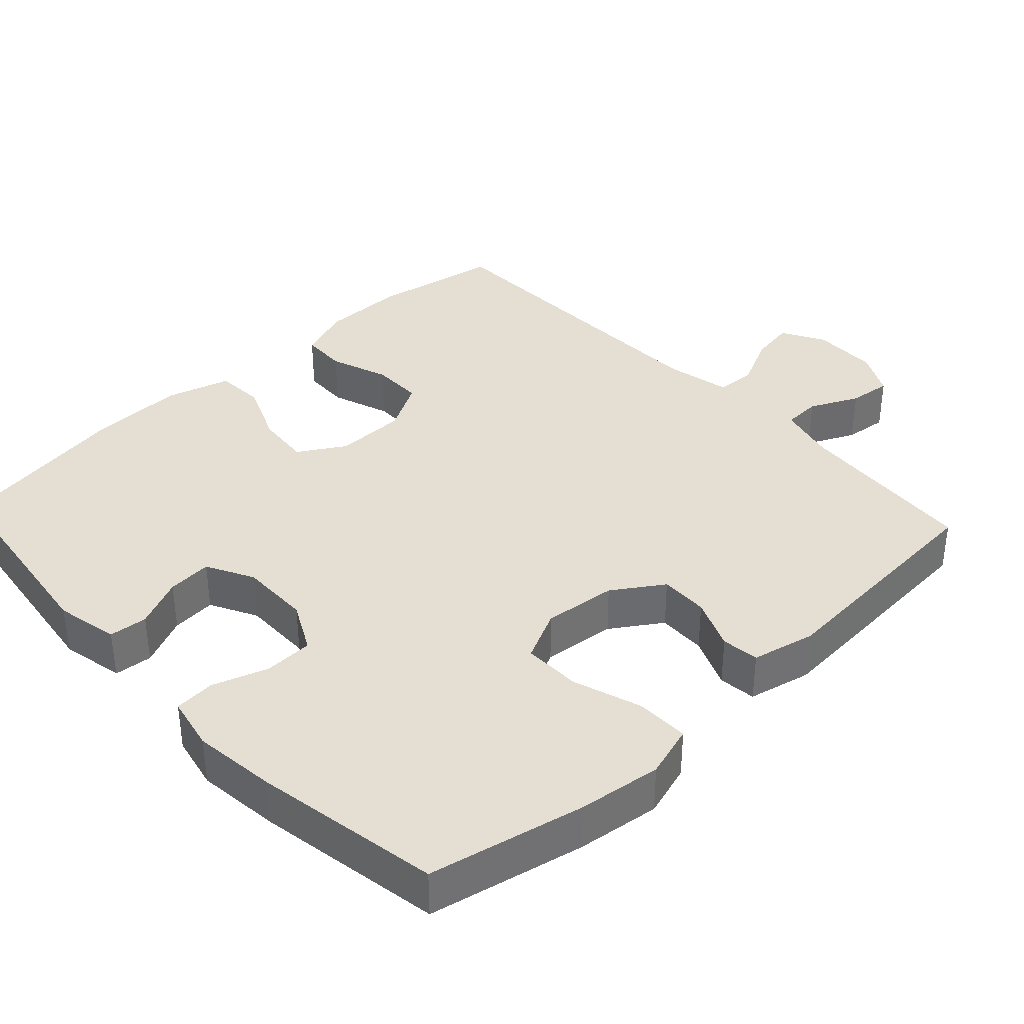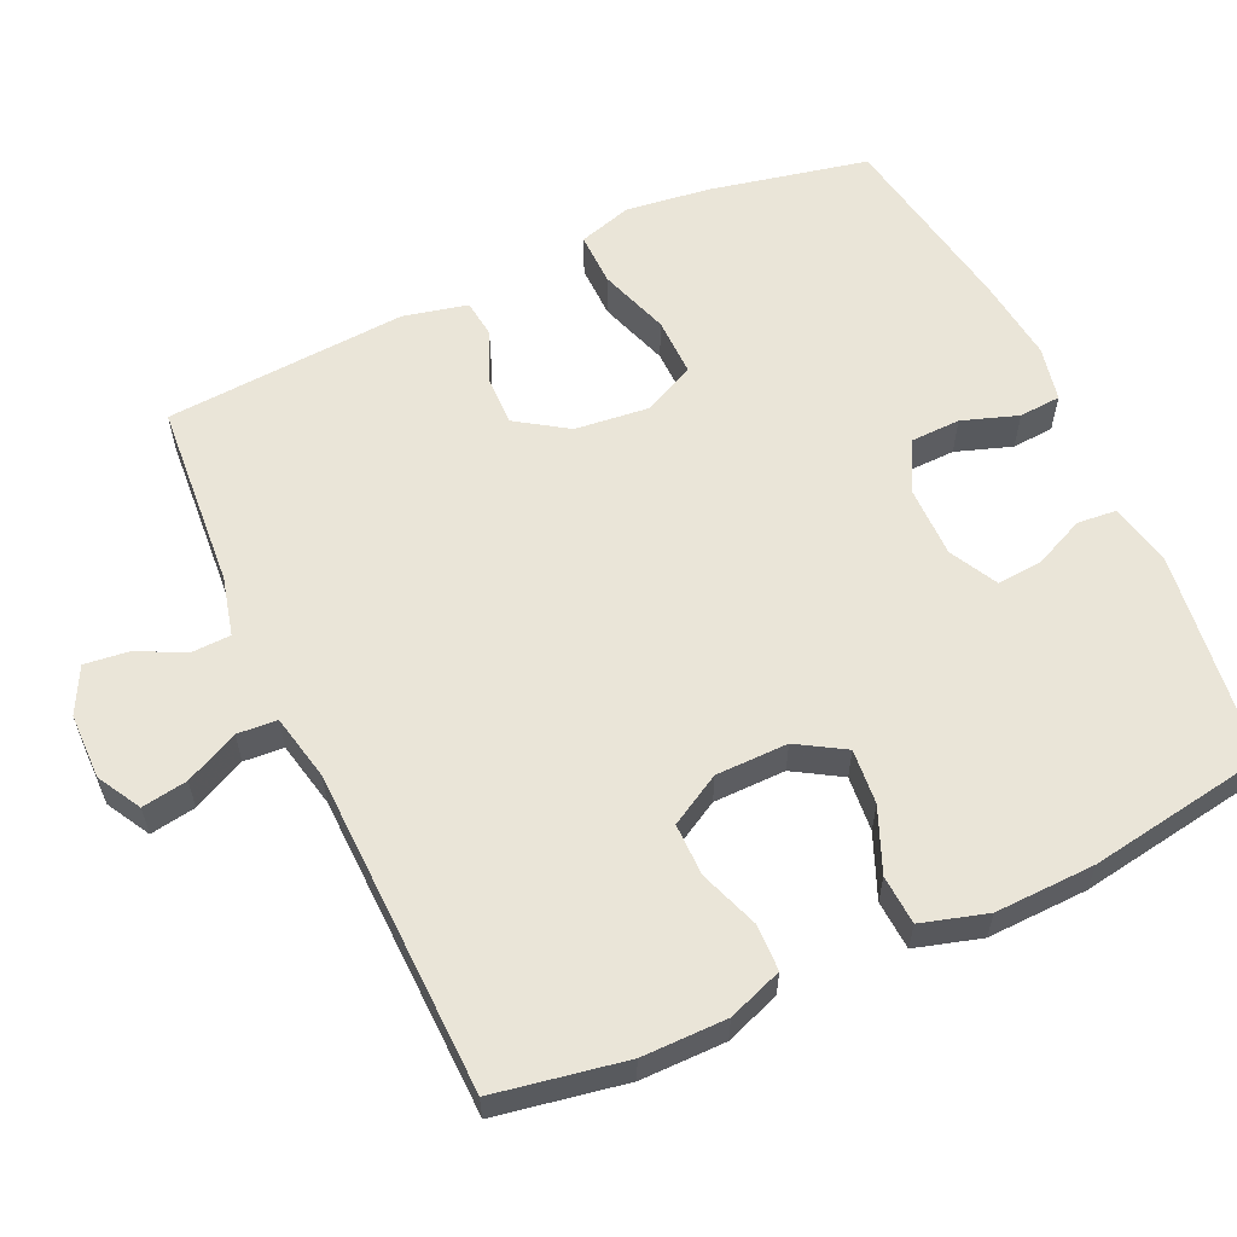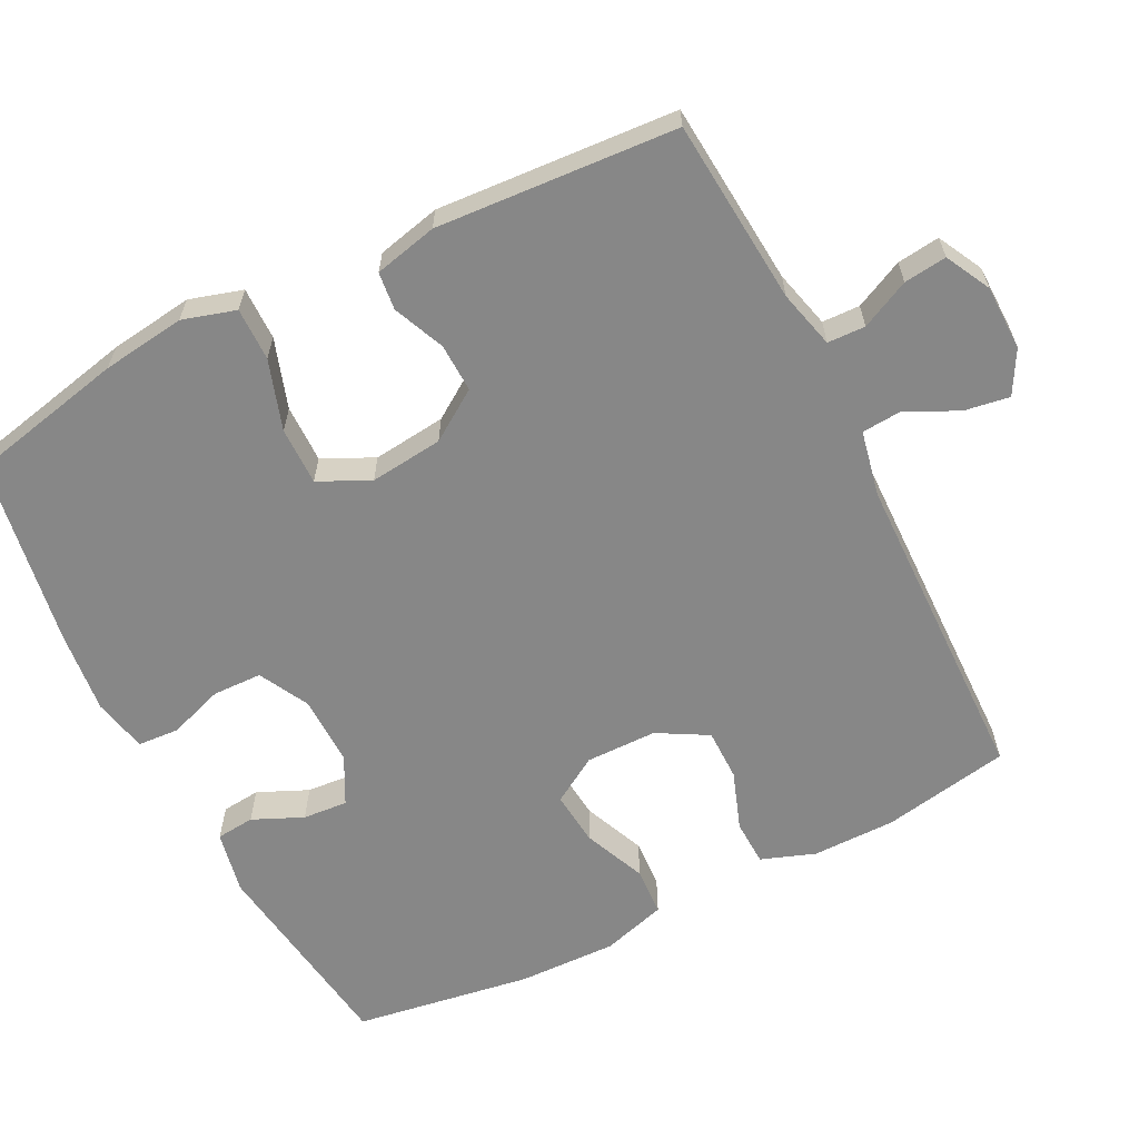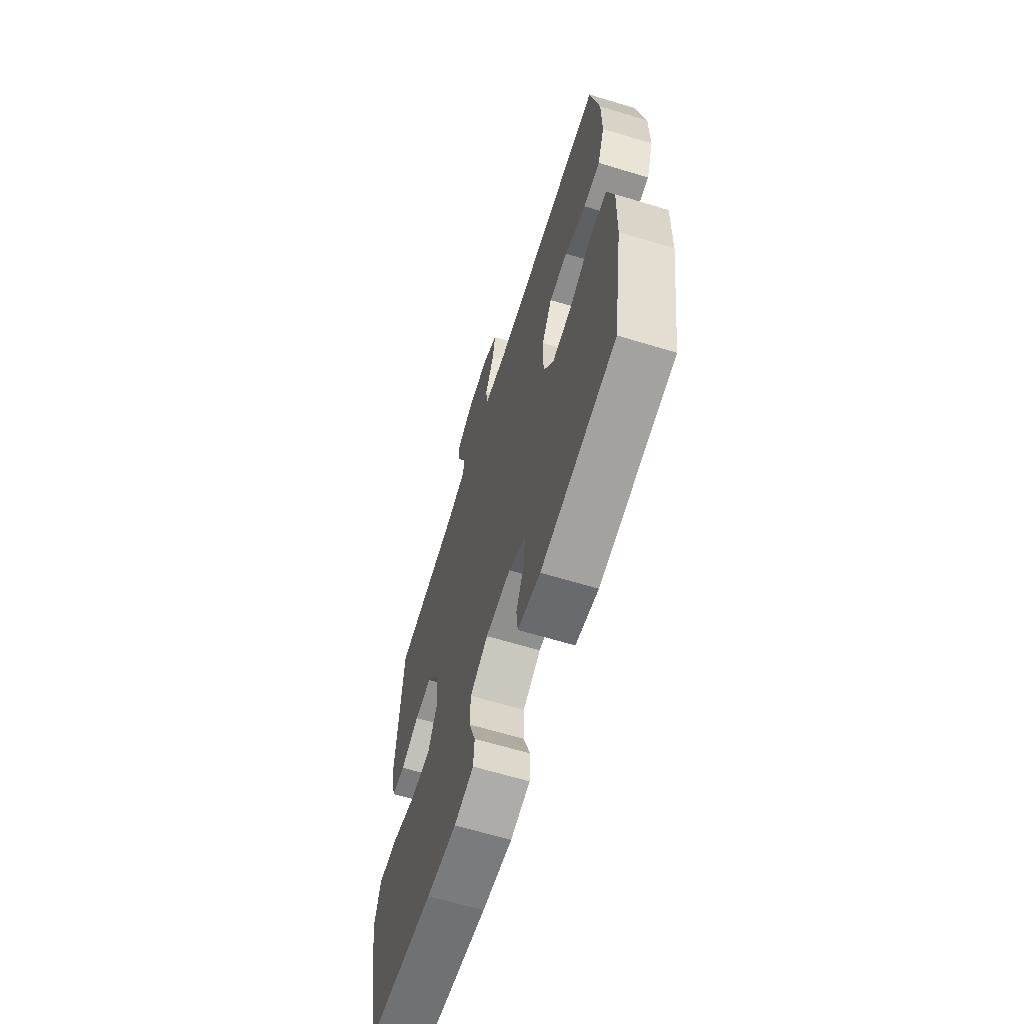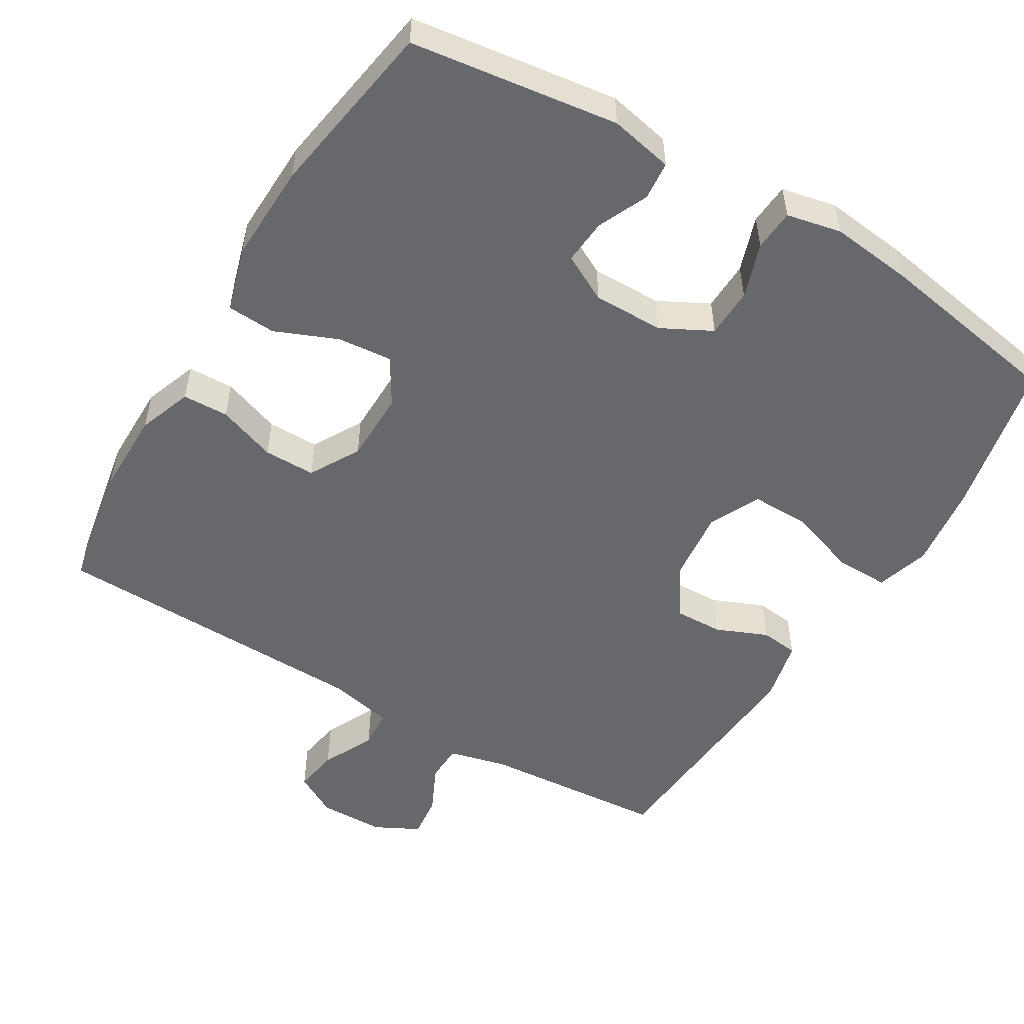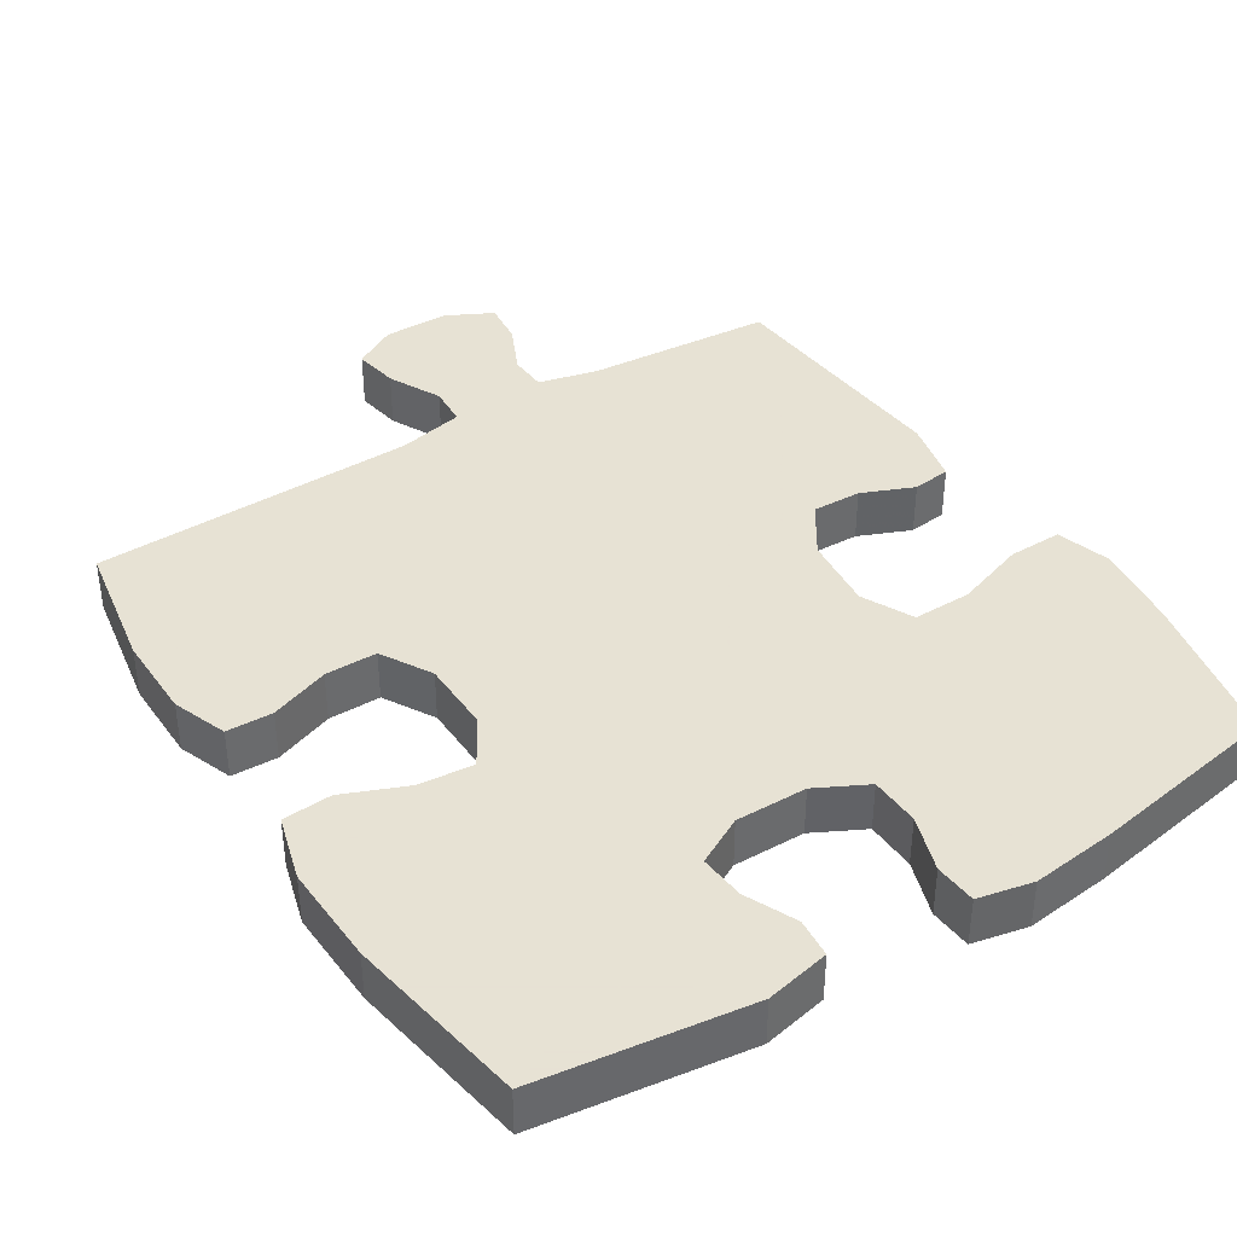
<metadata>
{"format":"obj","ext":"obj","renderer":"f3d","projection":"perspective","resolution":1024,"background":"white","views":[{"elev":37.1,"azim":-133.1,"up":"+Y"},{"elev":59.3,"azim":65.2,"up":"+Y"},{"elev":-62.4,"azim":-63.0,"up":"+Y"},{"elev":-64.7,"azim":73.0,"up":"+Z"},{"elev":-52.3,"azim":149.0,"up":"+Y"},{"elev":39.7,"azim":147.3,"up":"+Y"}]}
</metadata>
<code>
v -0.5 0.07 0.5
v -0.245 0.07 0.52
v -0.165 0.07 0.54
v -0.163 0.07 0.592
v -0.195 0.07 0.659
v -0.202 0.07 0.718
v -0.14 0.07 0.75
v -0.05 0.07 0.751
v 0.009 0.07 0.718
v -0.001 0.07 0.656
v -0.036 0.07 0.584
v -0.032 0.07 0.53
v 0.058 0.07 0.511
v 0.5 0.07 0.5
v 0.532 0.07 0.324
v 0.532 0.07 0.209
v 0.505 0.07 0.135
v 0.442 0.07 0.133
v 0.361 0.07 0.162
v 0.29 0.07 0.162
v 0.251 0.07 0.093
v 0.25 0.07 -0.005
v 0.289 0.07 -0.069
v 0.364 0.07 -0.062
v 0.45 0.07 -0.026
v 0.517 0.07 -0.03
v 0.543 0.07 -0.119
v 0.539 0.07 -0.255
v 0.5 0.07 -0.5
v 0.215 0.07 -0.539
v 0.128 0.07 -0.521
v 0.123 0.07 -0.468
v 0.154 0.07 -0.399
v 0.159 0.07 -0.337
v 0.094 0.07 -0.303
v -0.003 0.07 -0.304
v -0.072 0.07 -0.34
v -0.074 0.07 -0.408
v -0.048 0.07 -0.484
v -0.052 0.07 -0.541
v -0.127 0.07 -0.557
v -0.242 0.07 -0.544
v -0.5 0.07 -0.5
v -0.546 0.07 -0.285
v -0.561 0.07 -0.17
v -0.539 0.07 -0.097
v -0.466 0.07 -0.098
v -0.37 0.07 -0.13
v -0.29 0.07 -0.131
v -0.256 0.07 -0.061
v -0.267 0.07 0.04
v -0.313 0.07 0.109
v -0.38 0.07 0.107
v -0.451 0.07 0.077
v -0.503 0.07 0.083
v -0.523 0.07 0.17
v -0.5 0 0.5
v -0.245 0 0.52
v -0.165 0 0.54
v -0.163 0 0.592
v -0.195 0 0.659
v -0.202 0 0.718
v -0.14 0 0.75
v -0.05 0 0.751
v 0.009 0 0.718
v -0.001 0 0.656
v -0.036 0 0.584
v -0.032 0 0.53
v 0.058 0 0.511
v 0.5 0 0.5
v 0.532 0 0.324
v 0.532 0 0.209
v 0.505 0 0.135
v 0.442 0 0.133
v 0.361 0 0.162
v 0.29 0 0.162
v 0.251 0 0.093
v 0.25 0 -0.005
v 0.289 0 -0.069
v 0.364 0 -0.062
v 0.45 0 -0.026
v 0.517 0 -0.03
v 0.543 0 -0.119
v 0.539 0 -0.255
v 0.5 0 -0.5
v 0.215 0 -0.539
v 0.128 0 -0.521
v 0.123 0 -0.468
v 0.154 0 -0.399
v 0.159 0 -0.337
v 0.094 0 -0.303
v -0.003 0 -0.304
v -0.072 0 -0.34
v -0.074 0 -0.408
v -0.048 0 -0.484
v -0.052 0 -0.541
v -0.127 0 -0.557
v -0.242 0 -0.544
v -0.5 0 -0.5
v -0.546 0 -0.285
v -0.561 0 -0.17
v -0.539 0 -0.097
v -0.466 0 -0.098
v -0.37 0 -0.13
v -0.29 0 -0.131
v -0.256 0 -0.061
v -0.267 0 0.04
v -0.313 0 0.109
v -0.38 0 0.107
v -0.451 0 0.077
v -0.503 0 0.083
v -0.523 0 0.17
f 53 54 55 56
f 52 53 56 1
f 51 52 1 2
f 50 51 2 3
f 45 46 47 48
f 45 48 49
f 44 45 49
f 43 44 49
f 42 43 49
f 41 42 49 50
f 38 39 40 41
f 37 38 41 50
f 30 31 32 33
f 30 33 34
f 29 30 34
f 28 29 34 35
f 24 25 26 27
f 23 24 27 28
f 16 17 18 19
f 16 19 20
f 13 14 15 16
f 12 13 16 20
f 8 9 10 11
f 8 11 12
f 7 8 12
f 4 5 6 7
f 3 4 7 12
f 36 37 50 3
f 23 28 35 36
f 22 23 36 3
f 3 12 20 21
f 3 21 22
f 112 111 110 109
f 57 112 109 108
f 58 57 108 107
f 59 58 107 106
f 104 103 102 101
f 105 104 101
f 105 101 100
f 105 100 99
f 105 99 98
f 106 105 98 97
f 97 96 95 94
f 106 97 94 93
f 89 88 87 86
f 90 89 86
f 90 86 85
f 91 90 85 84
f 83 82 81 80
f 84 83 80 79
f 75 74 73 72
f 76 75 72
f 72 71 70 69
f 76 72 69 68
f 67 66 65 64
f 68 67 64
f 68 64 63
f 63 62 61 60
f 68 63 60 59
f 59 106 93 92
f 92 91 84 79
f 59 92 79 78
f 77 76 68 59
f 78 77 59
f 1 57 58 2
f 2 58 59 3
f 3 59 60 4
f 4 60 61 5
f 5 61 62 6
f 6 62 63 7
f 7 63 64 8
f 8 64 65 9
f 9 65 66 10
f 10 66 67 11
f 11 67 68 12
f 12 68 69 13
f 13 69 70 14
f 14 70 71 15
f 15 71 72 16
f 16 72 73 17
f 17 73 74 18
f 18 74 75 19
f 19 75 76 20
f 20 76 77 21
f 21 77 78 22
f 22 78 79 23
f 23 79 80 24
f 24 80 81 25
f 25 81 82 26
f 26 82 83 27
f 27 83 84 28
f 28 84 85 29
f 29 85 86 30
f 30 86 87 31
f 31 87 88 32
f 32 88 89 33
f 33 89 90 34
f 34 90 91 35
f 35 91 92 36
f 36 92 93 37
f 37 93 94 38
f 38 94 95 39
f 39 95 96 40
f 40 96 97 41
f 41 97 98 42
f 42 98 99 43
f 43 99 100 44
f 44 100 101 45
f 45 101 102 46
f 46 102 103 47
f 47 103 104 48
f 48 104 105 49
f 49 105 106 50
f 50 106 107 51
f 51 107 108 52
f 52 108 109 53
f 53 109 110 54
f 54 110 111 55
f 55 111 112 56
f 56 112 57 1

</code>
